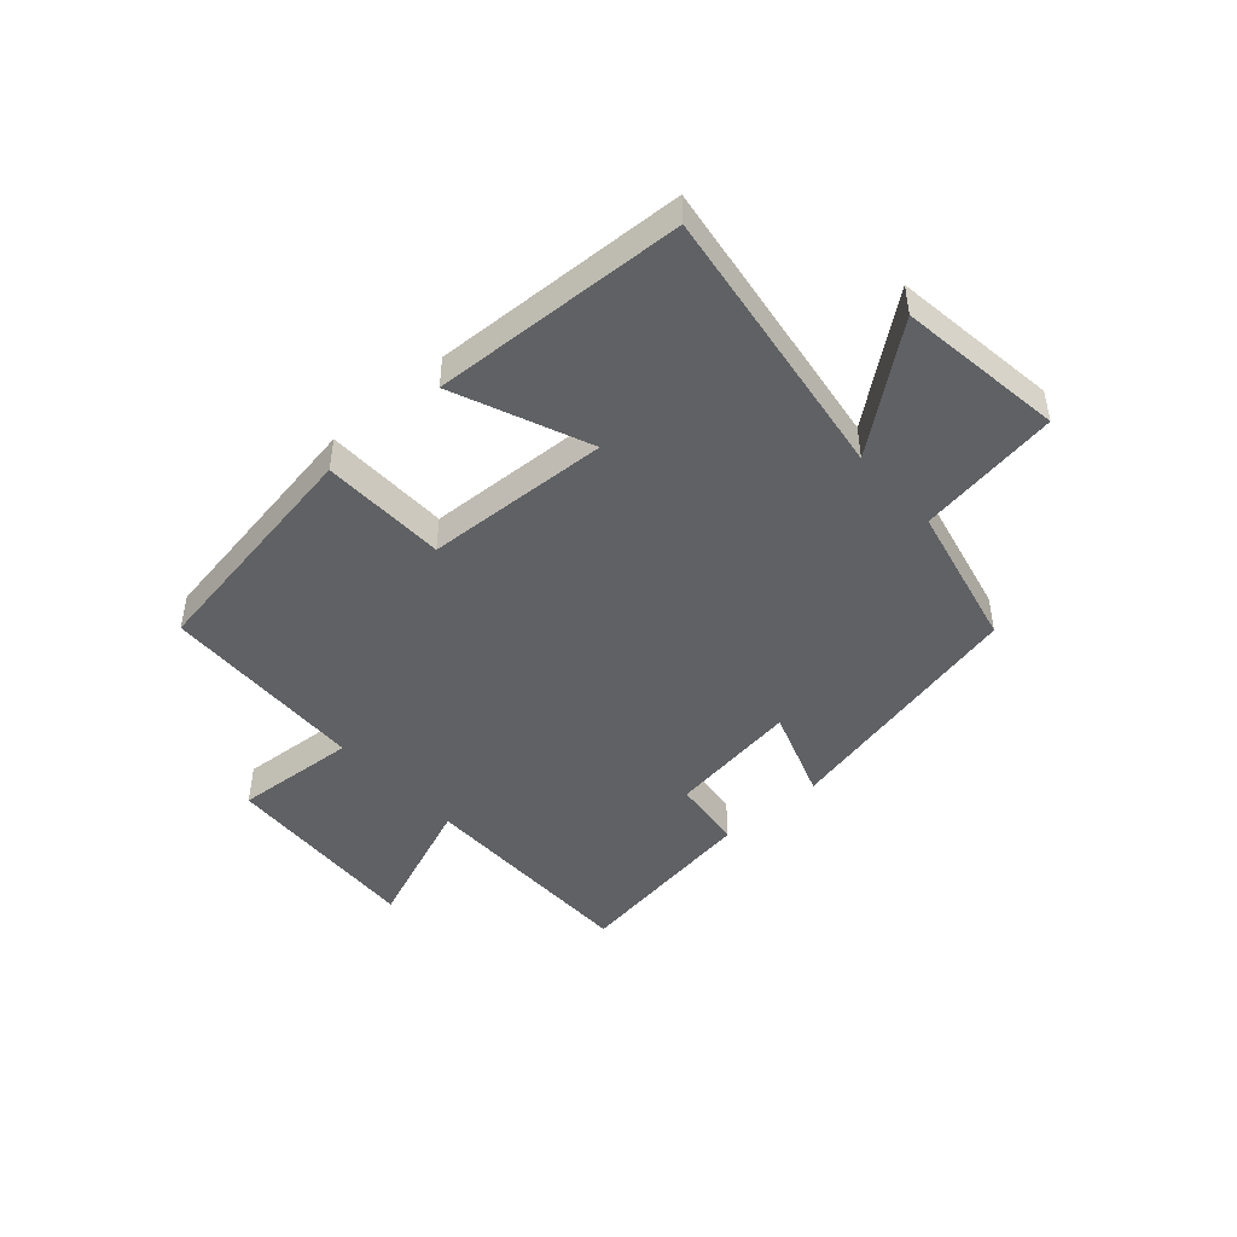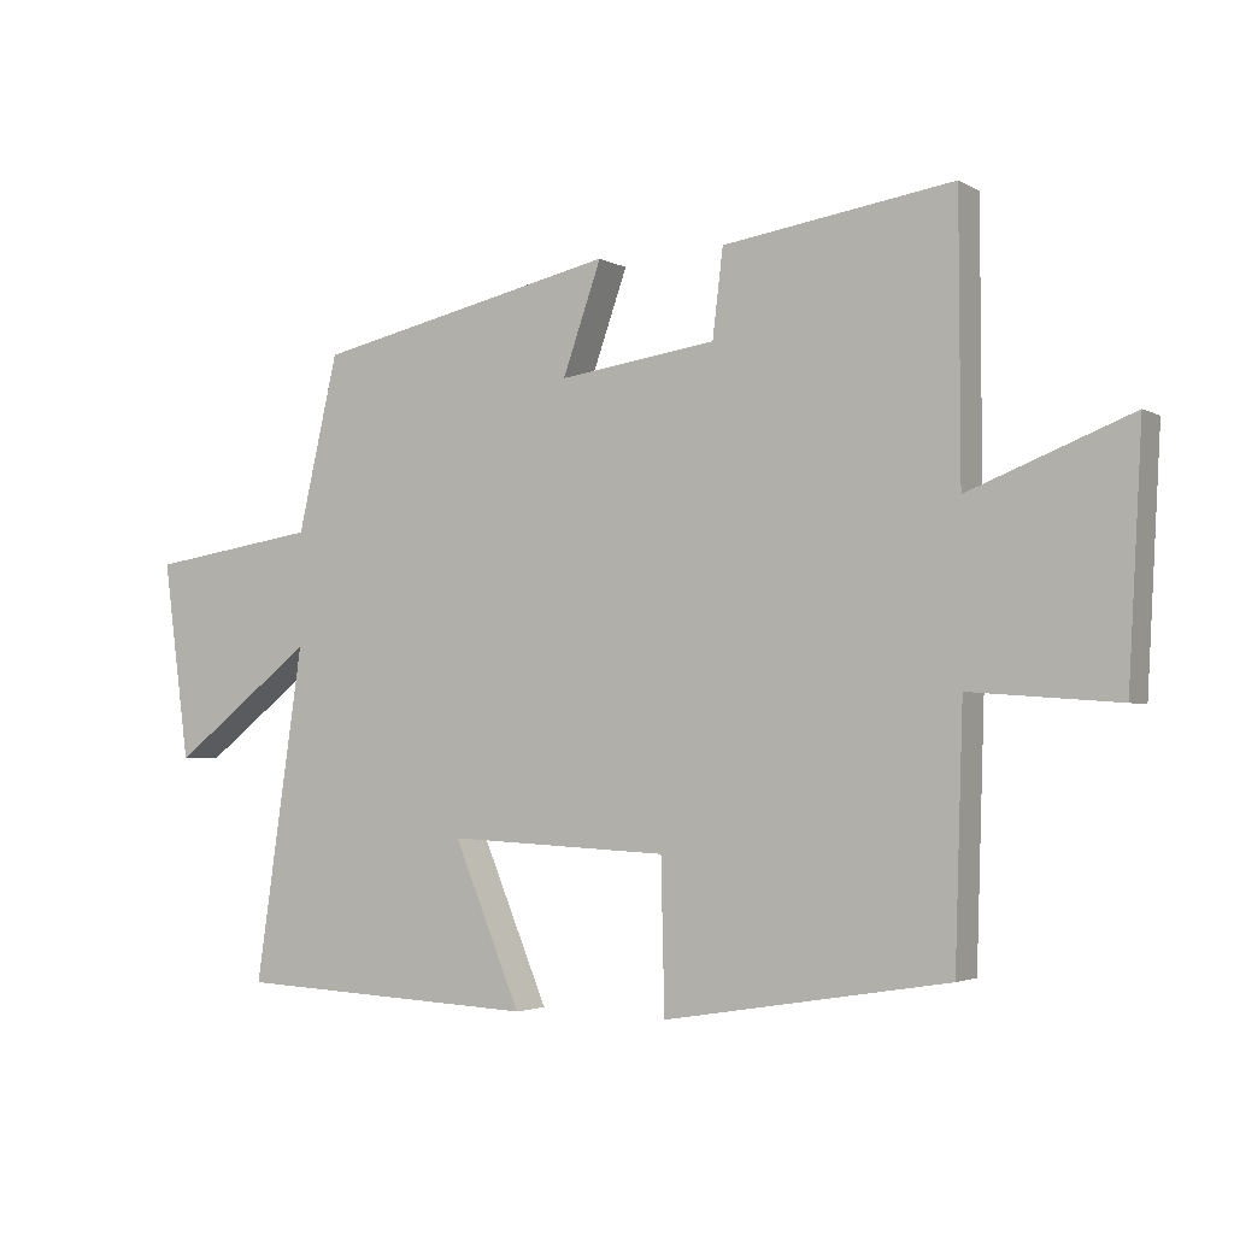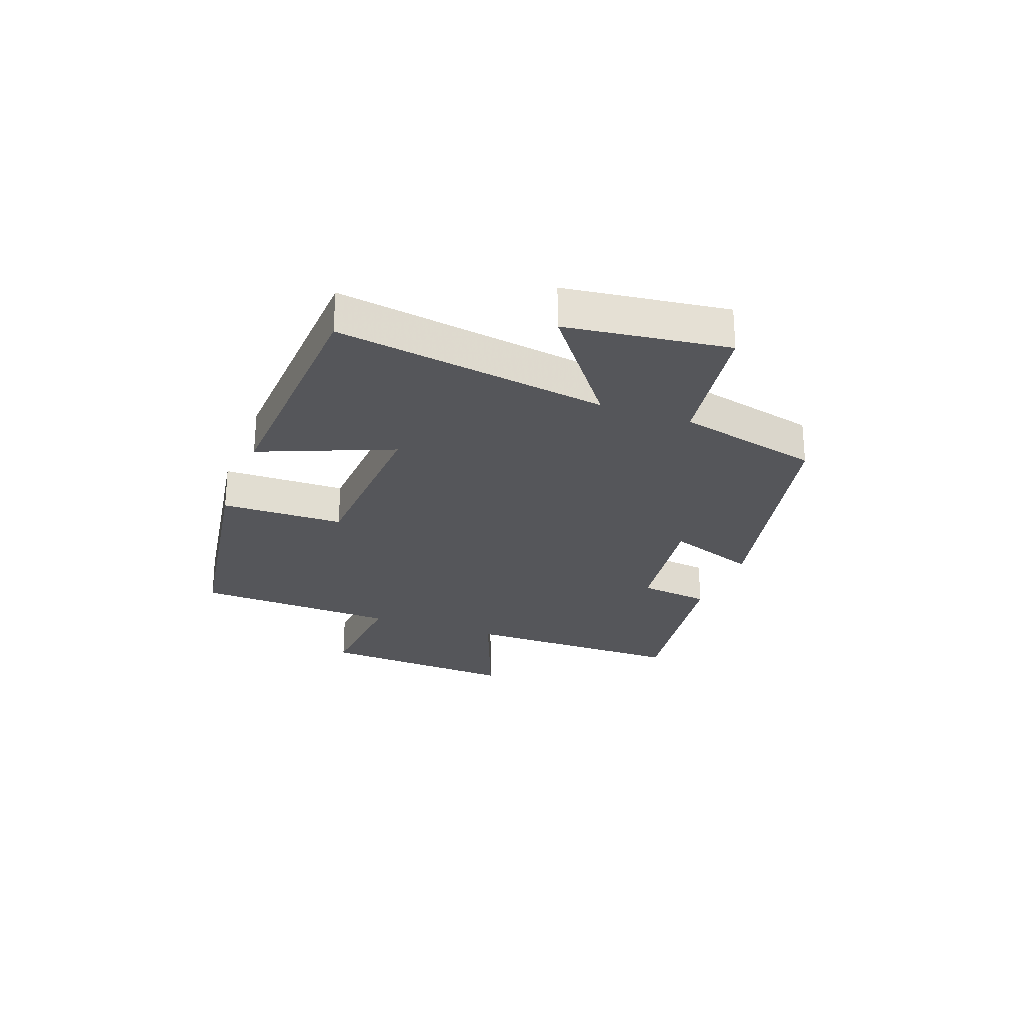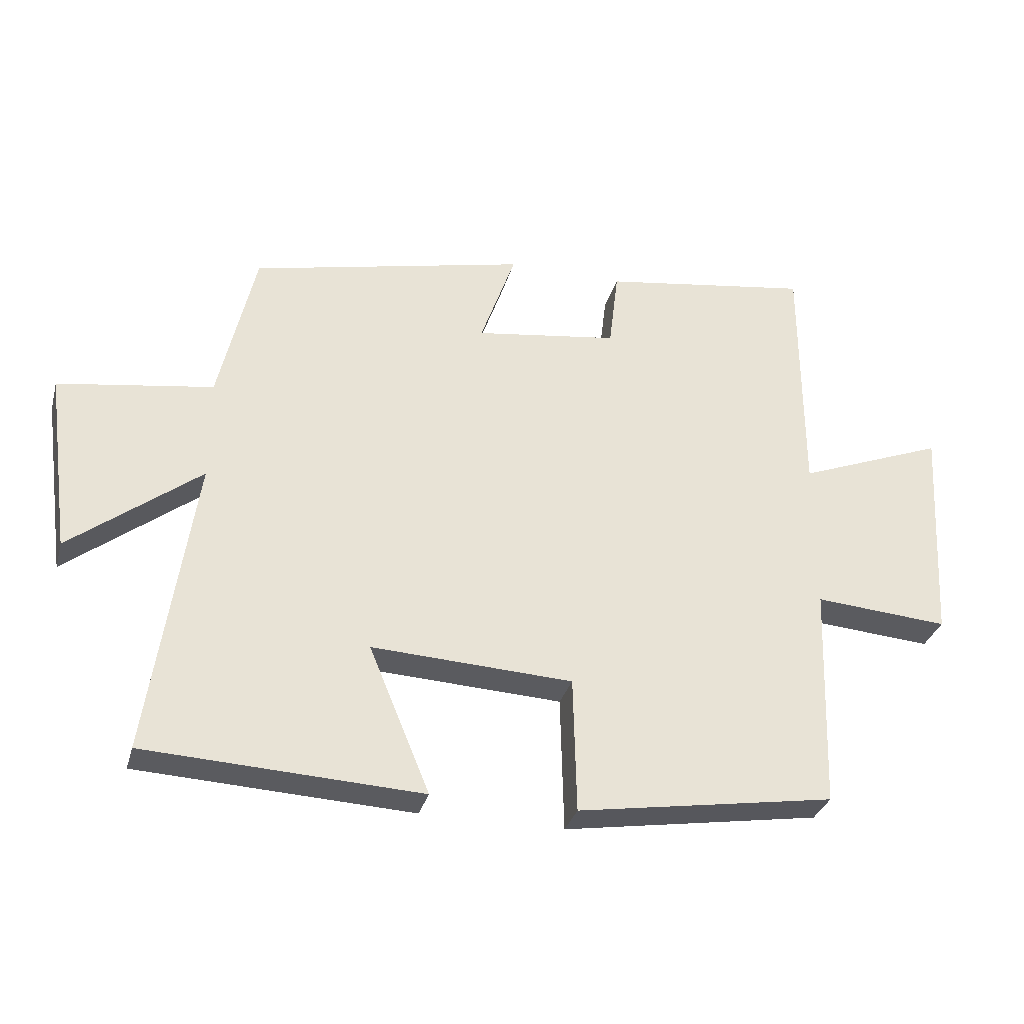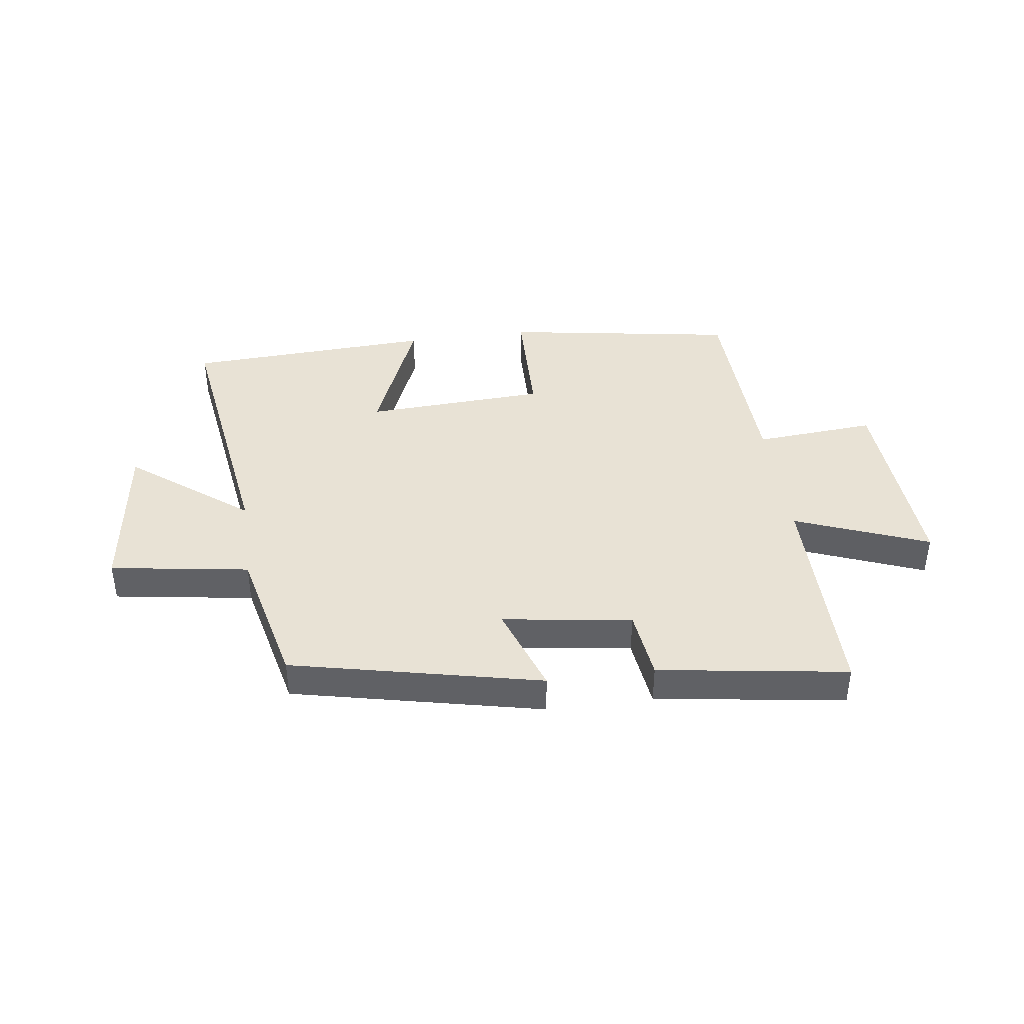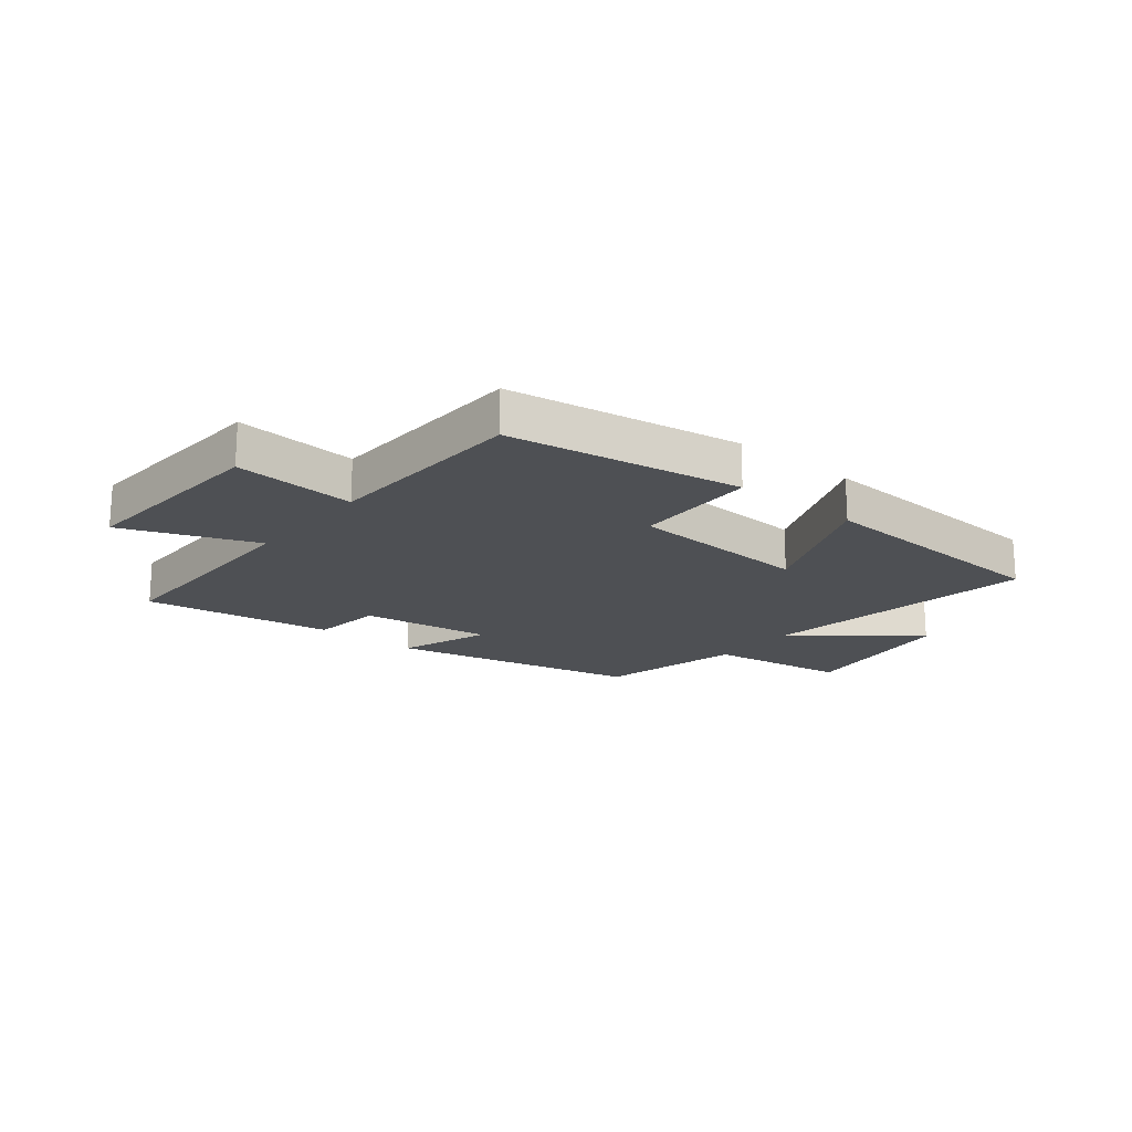
<metadata>
{"format":"obj","ext":"obj","renderer":"f3d","projection":"perspective","resolution":1024,"background":"white","views":[{"elev":-46.2,"azim":-138.2,"up":"+Y"},{"elev":-3.1,"azim":29.7,"up":"+Z"},{"elev":-25.9,"azim":-110.6,"up":"+Y"},{"elev":-32.0,"azim":-14.8,"up":"+Z"},{"elev":40.9,"azim":-7.8,"up":"+Y"},{"elev":-18.8,"azim":140.8,"up":"+Y"}]}
</metadata>
<code>
v -0.443 0.07 0.404
v -0.012 0.07 0.5
v -0.067 0.07 0.344
v 0.157 0.07 0.376
v 0.172 0.07 0.5
v 0.499 0.07 0.549
v 0.5 0.07 0.16
v 0.73 0.07 0.25
v 0.71 0.07 -0.098
v 0.5 0.07 -0.082
v 0.488 0.07 -0.435
v 0.085 0.07 -0.5
v 0.08 0.07 -0.287
v -0.234 0.07 -0.271
v -0.139 0.07 -0.5
v -0.569 0.07 -0.479
v -0.5 0.07 -0.006
v -0.703 0.07 -0.163
v -0.741 0.07 0.119
v -0.5 0.07 0.156
v -0.443 0 0.404
v -0.012 0 0.5
v -0.067 0 0.344
v 0.157 0 0.376
v 0.172 0 0.5
v 0.499 0 0.549
v 0.5 0 0.16
v 0.73 0 0.25
v 0.71 0 -0.098
v 0.5 0 -0.082
v 0.488 0 -0.435
v 0.085 0 -0.5
v 0.08 0 -0.287
v -0.234 0 -0.271
v -0.139 0 -0.5
v -0.569 0 -0.479
v -0.5 0 -0.006
v -0.703 0 -0.163
v -0.741 0 0.119
v -0.5 0 0.156
f 17 18 19 20
f 17 20 1 2
f 14 15 16 17
f 13 14 17
f 10 11 12 13
f 10 13 17
f 7 8 9 10
f 4 5 6 7
f 3 4 7 10
f 17 2 3
f 3 10 17
f 40 39 38 37
f 22 21 40 37
f 37 36 35 34
f 37 34 33
f 33 32 31 30
f 37 33 30
f 30 29 28 27
f 27 26 25 24
f 30 27 24 23
f 23 22 37
f 37 30 23
f 1 21 22 2
f 2 22 23 3
f 3 23 24 4
f 4 24 25 5
f 5 25 26 6
f 6 26 27 7
f 7 27 28 8
f 8 28 29 9
f 9 29 30 10
f 10 30 31 11
f 11 31 32 12
f 12 32 33 13
f 13 33 34 14
f 14 34 35 15
f 15 35 36 16
f 16 36 37 17
f 17 37 38 18
f 18 38 39 19
f 19 39 40 20
f 20 40 21 1

</code>
